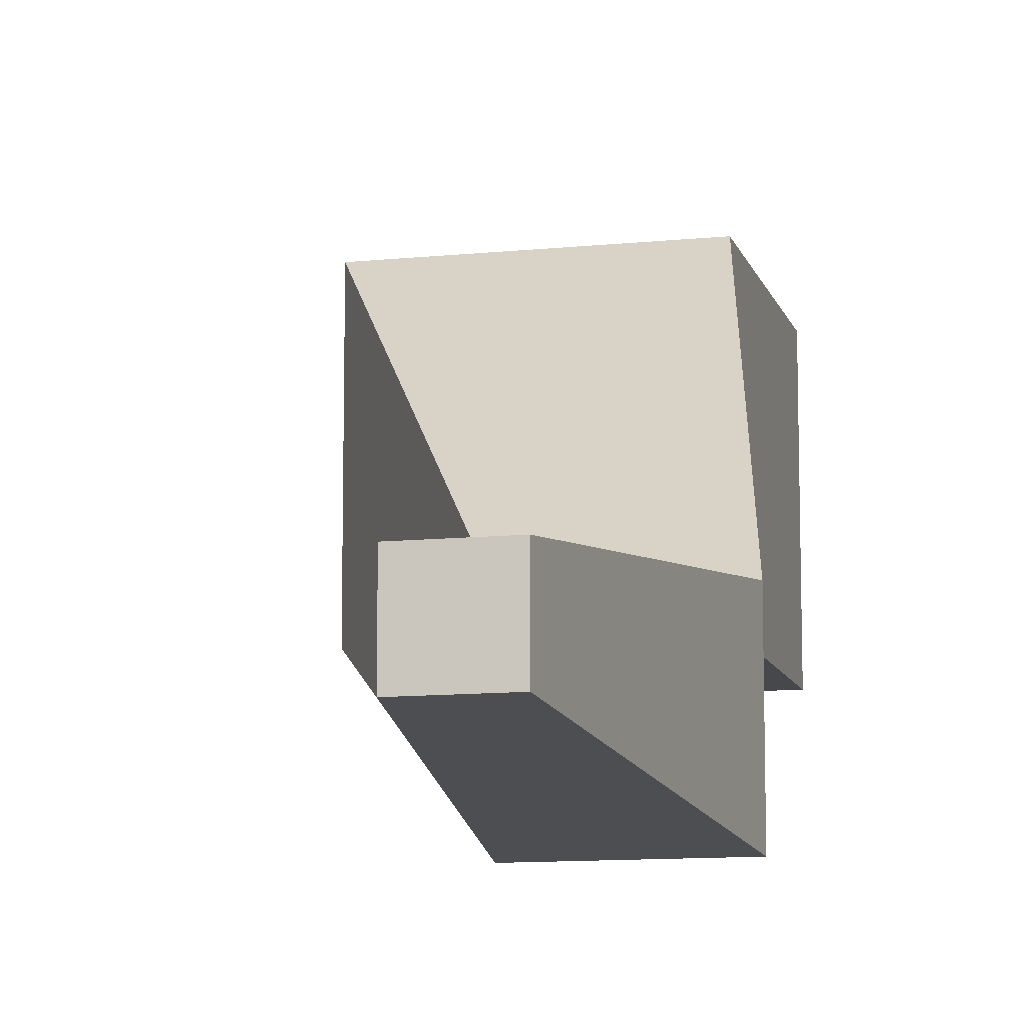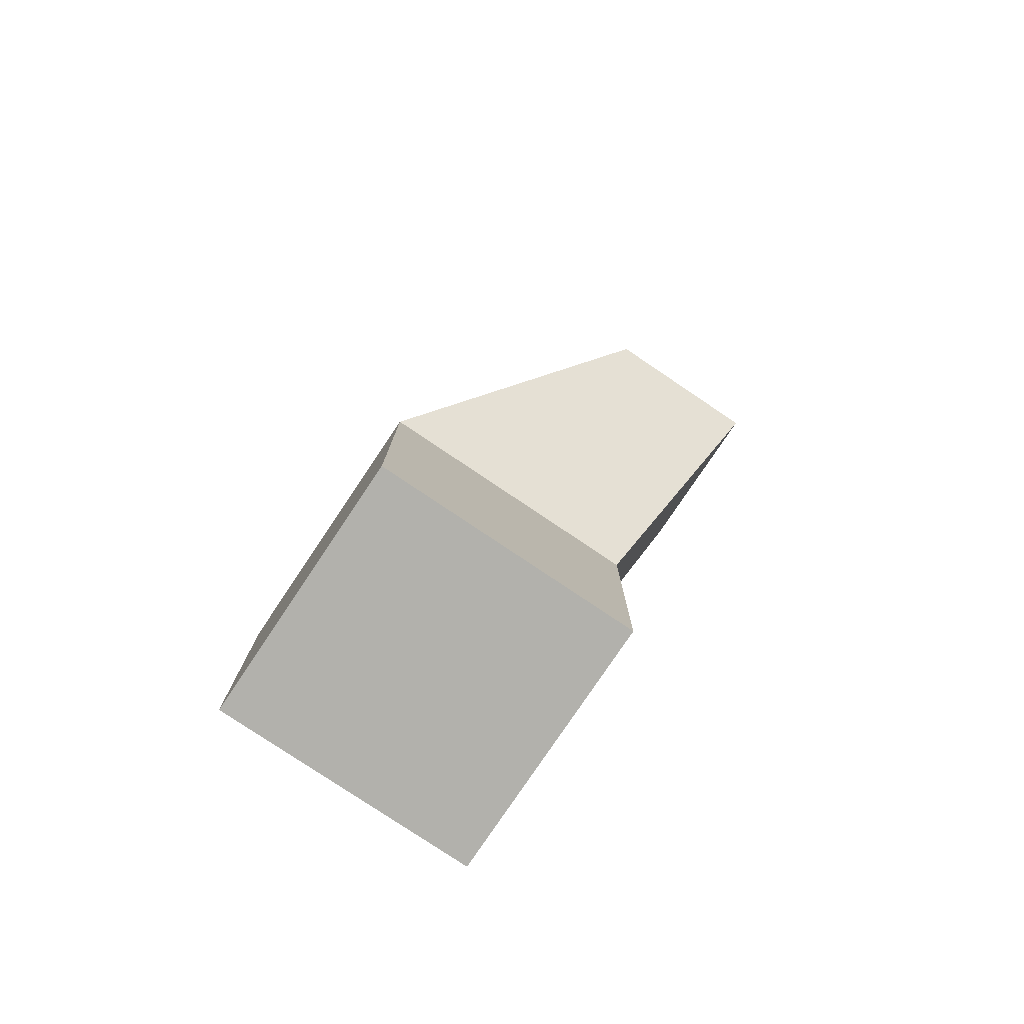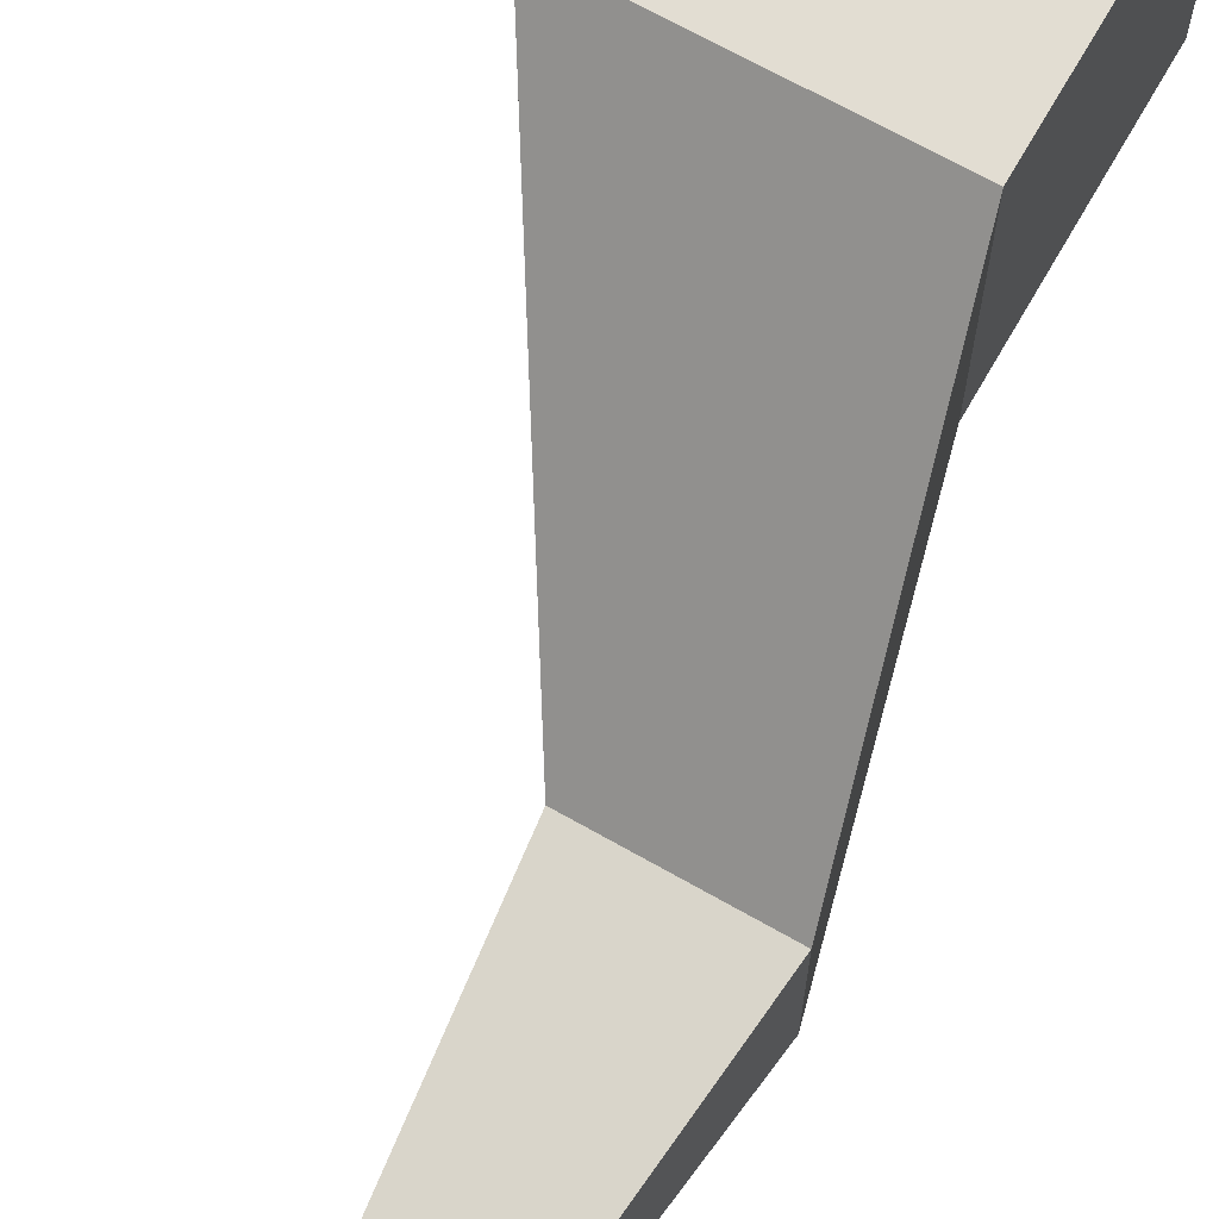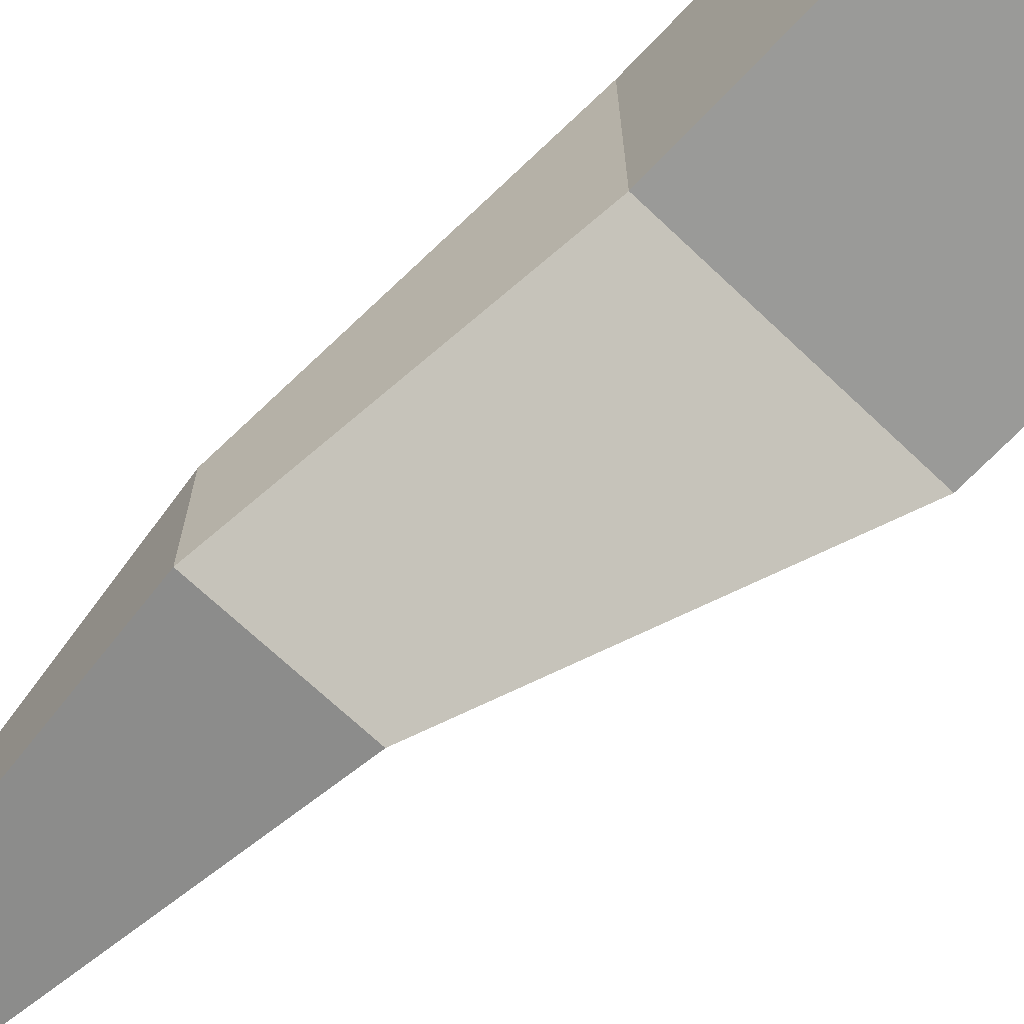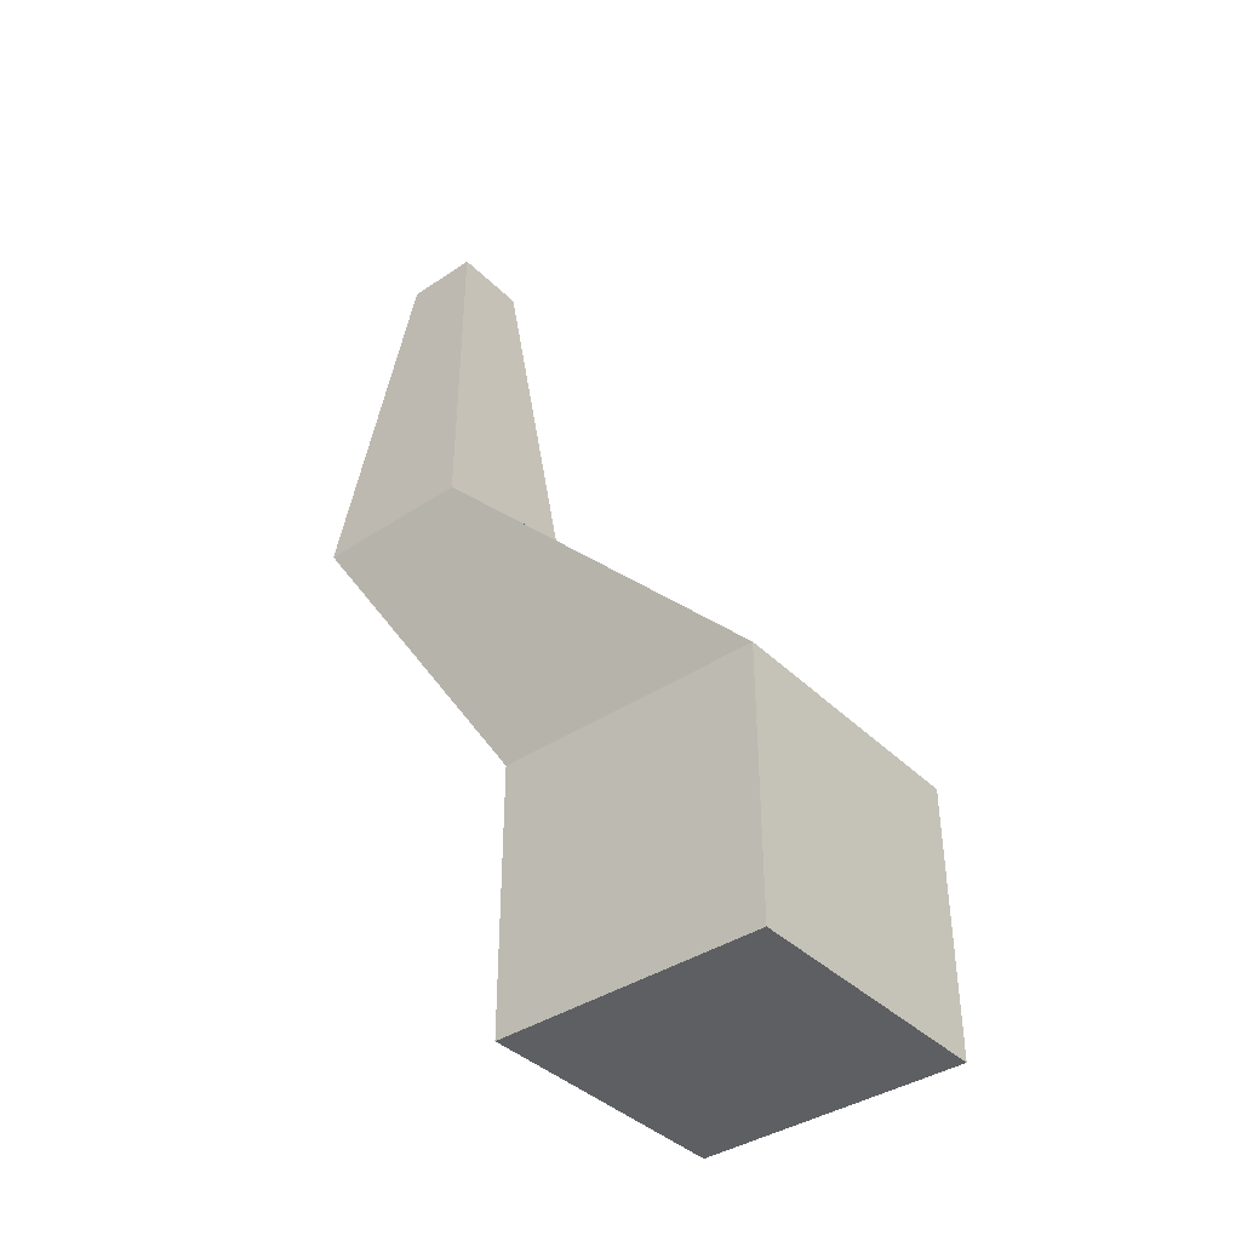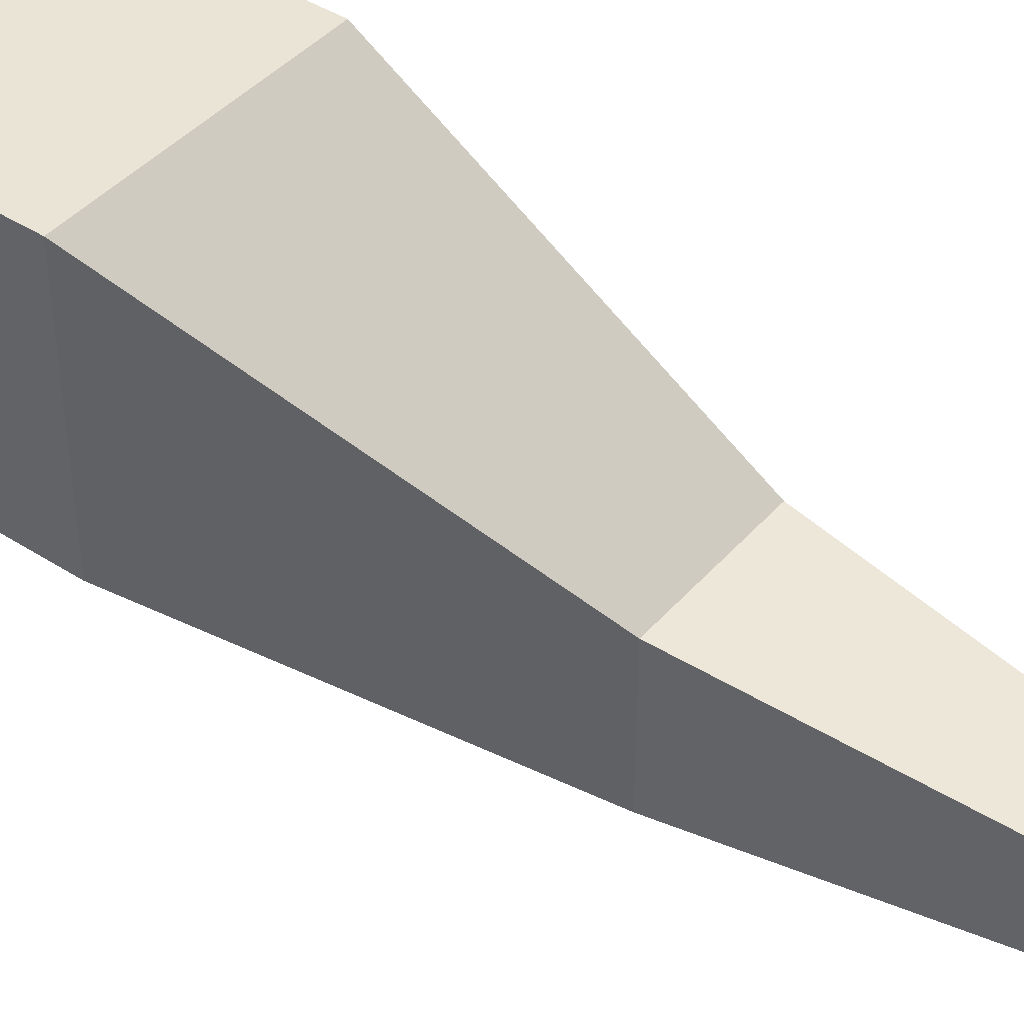
<metadata>
{"format":"obj","ext":"obj","renderer":"f3d","projection":"perspective","resolution":1024,"background":"white","views":[{"elev":-11.1,"azim":-165.8,"up":"+Z"},{"elev":-78.9,"azim":146.1,"up":"+Y"},{"elev":68.1,"azim":-150.3,"up":"+Z"},{"elev":-69.2,"azim":-43.5,"up":"+Z"},{"elev":-39.5,"azim":-50.3,"up":"+Y"},{"elev":42.7,"azim":127.5,"up":"+Z"}]}
</metadata>
<code>
o Cube_Cube.001
v 1 -1 -1
v 1 1 -1
v 1 -1 1
v 1 1 1
v -1 -1 -1
v -1 1 -1
v -1 -1 1
v -1 1 1
v -0.3541 3.165 -2.301
v -0.3541 3.165 -1.132
v -1.523 3.165 -1.132
v -1.523 3.165 -2.301
v -0.6639 6.008 -1.991
v -0.6639 6.008 -1.442
v -1.213 6.008 -1.442
v -1.213 6.008 -1.991
f 2 3 1
f 4 7 3
f 8 5 7
f 6 1 5
f 7 1 3
f 2 10 4
f 10 15 11
f 6 9 2
f 8 10 11
f 6 11 12
f 14 16 15
f 11 16 12
f 9 14 10
f 12 13 9
f 2 4 3
f 4 8 7
f 8 6 5
f 6 2 1
f 7 5 1
f 2 9 10
f 10 14 15
f 6 12 9
f 8 4 10
f 6 8 11
f 14 13 16
f 11 15 16
f 9 13 14
f 12 16 13

</code>
